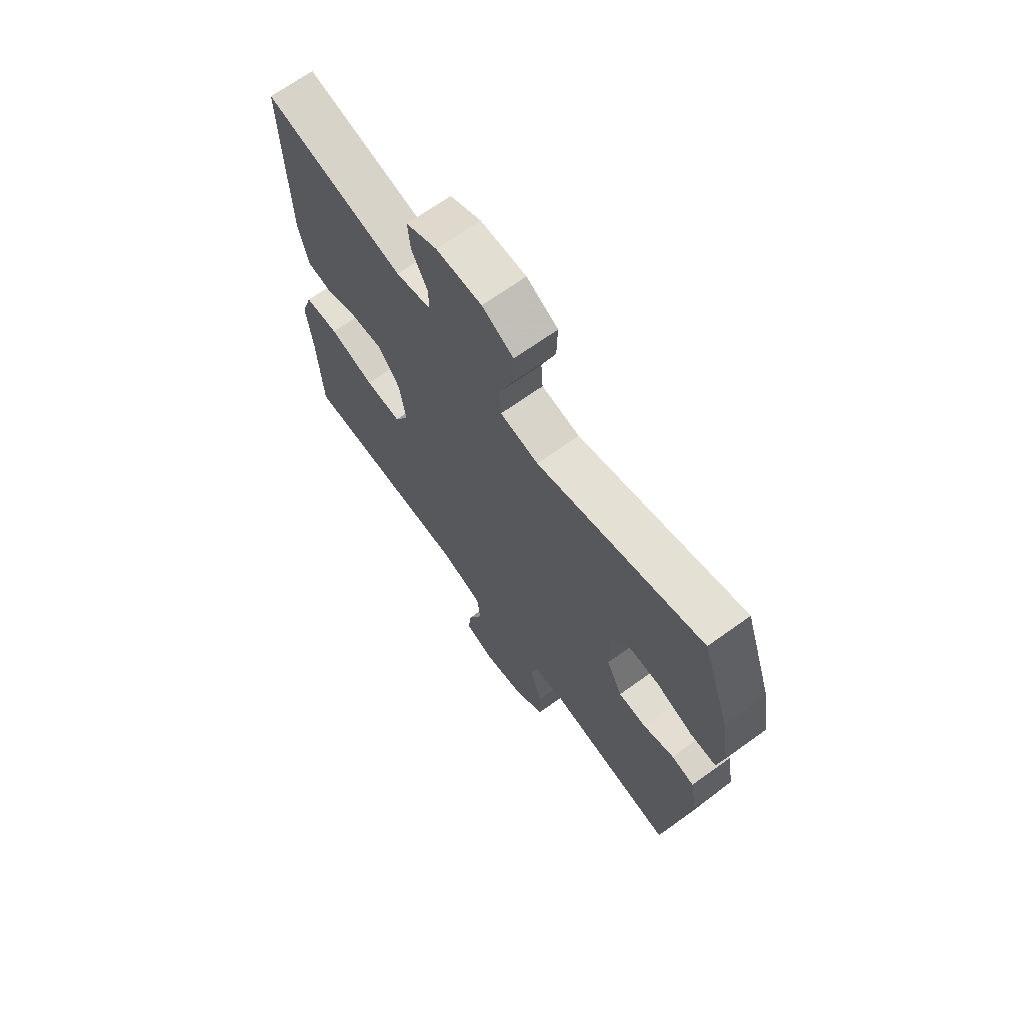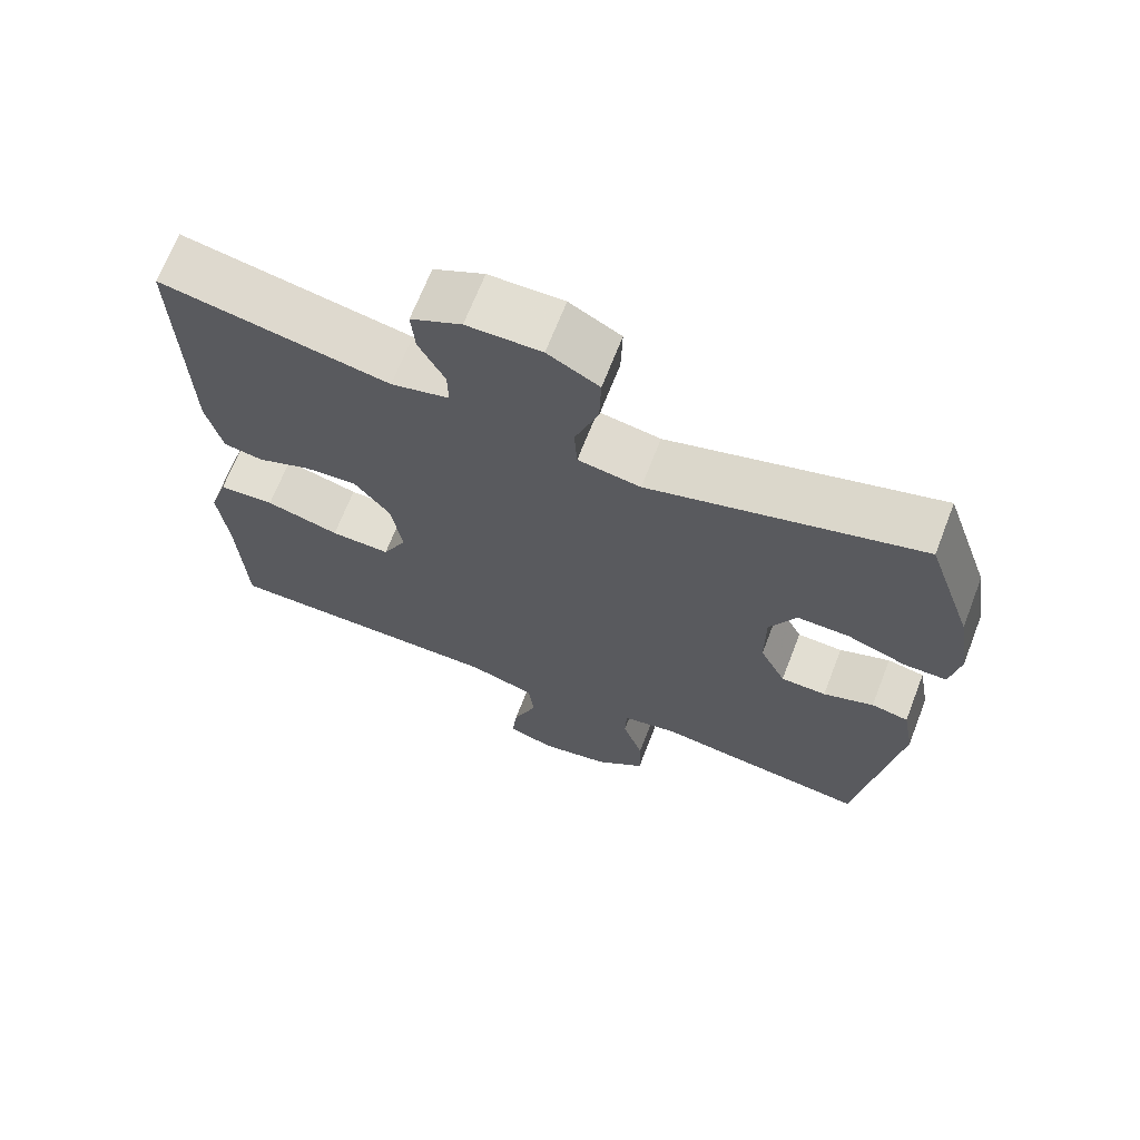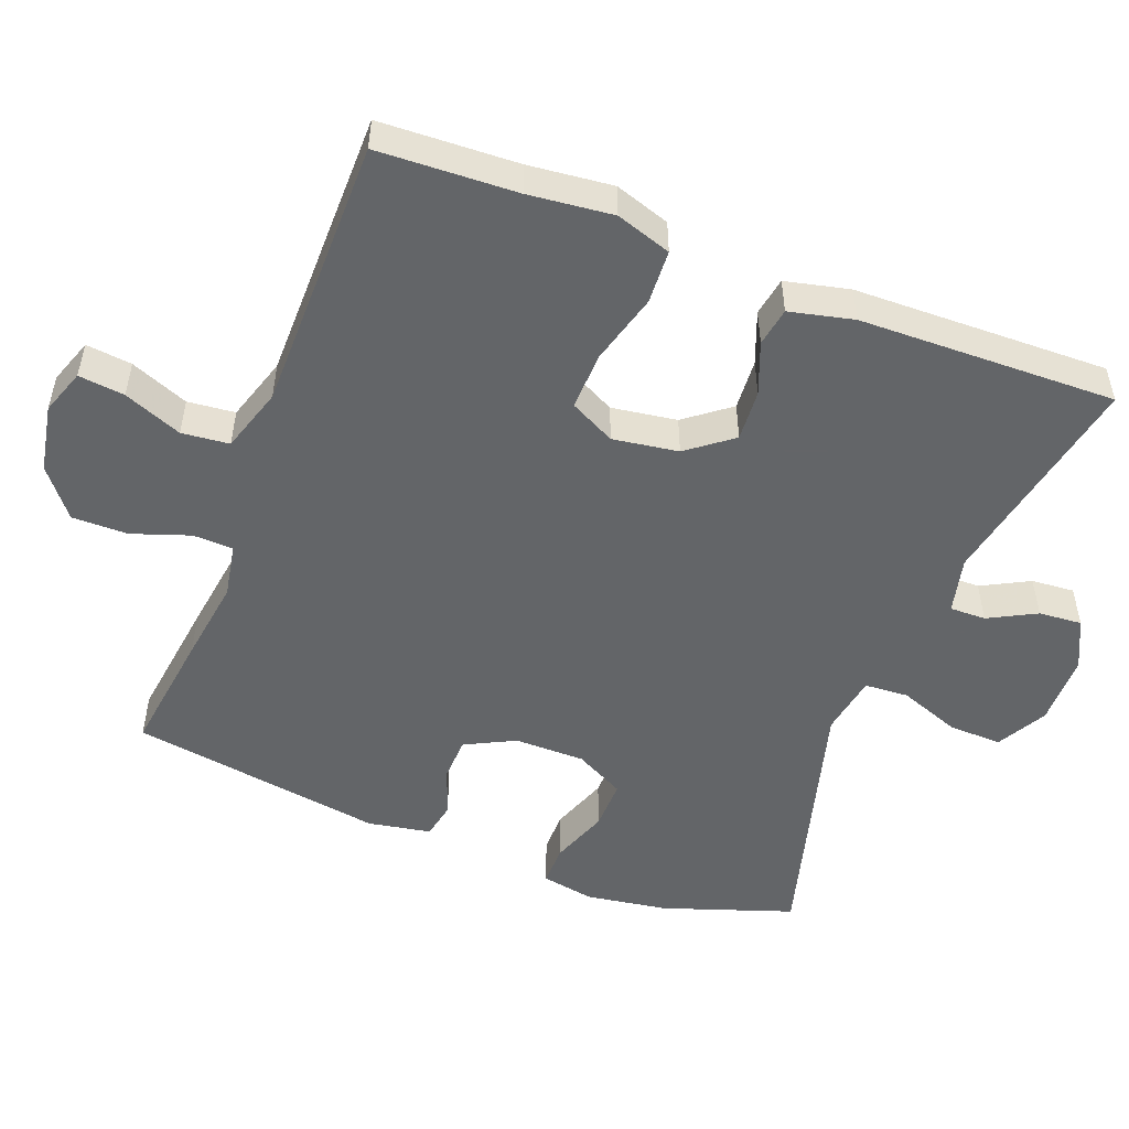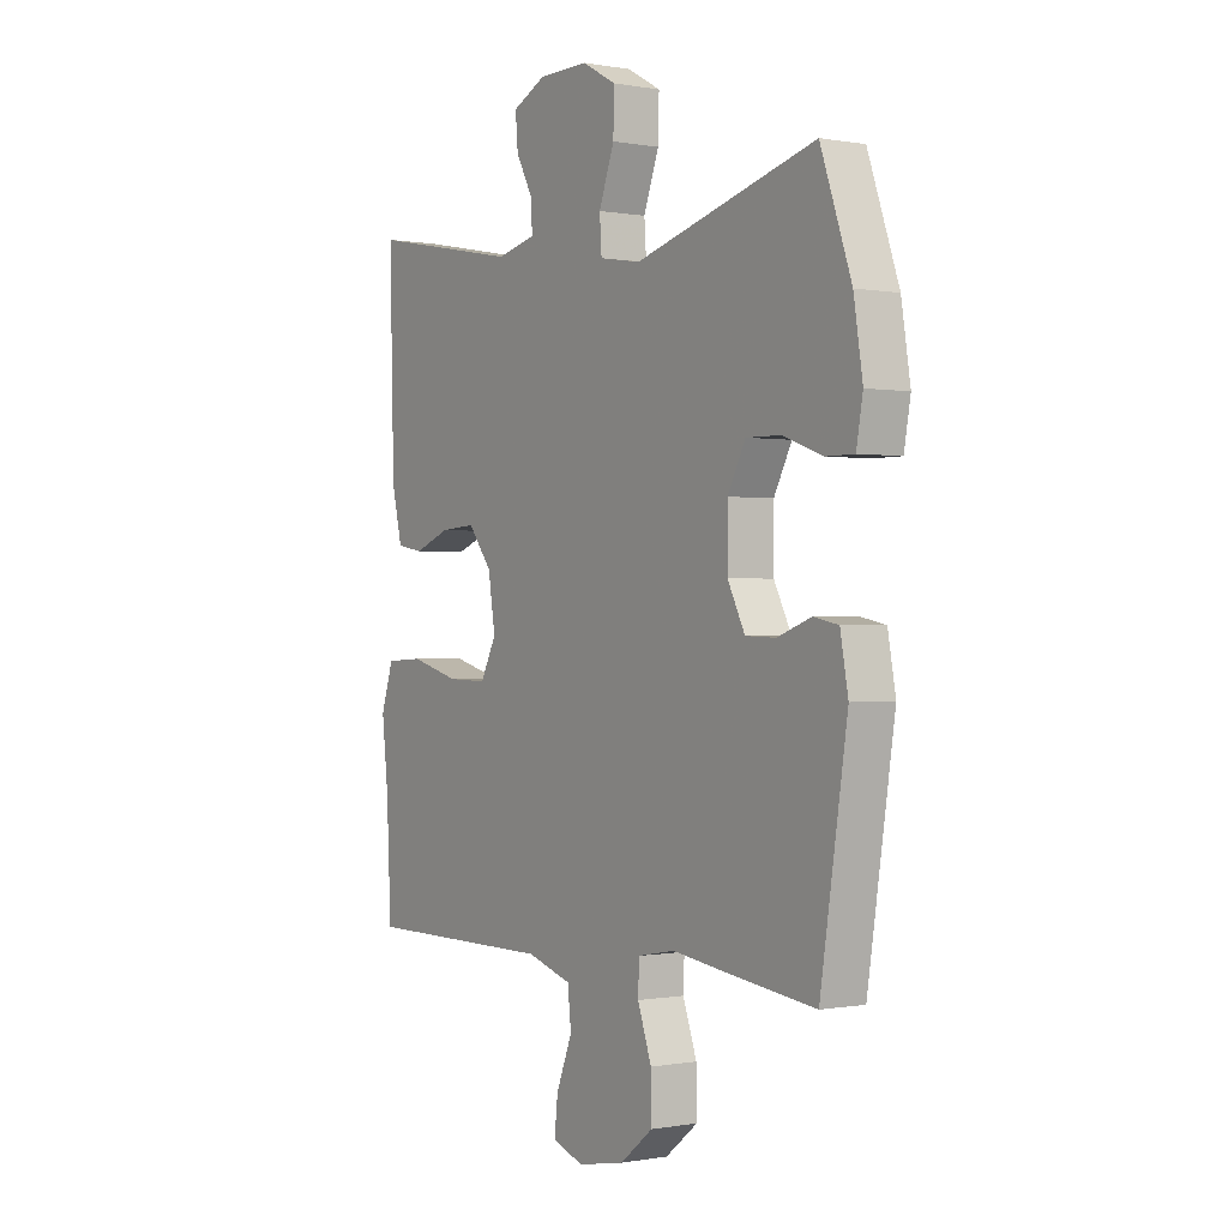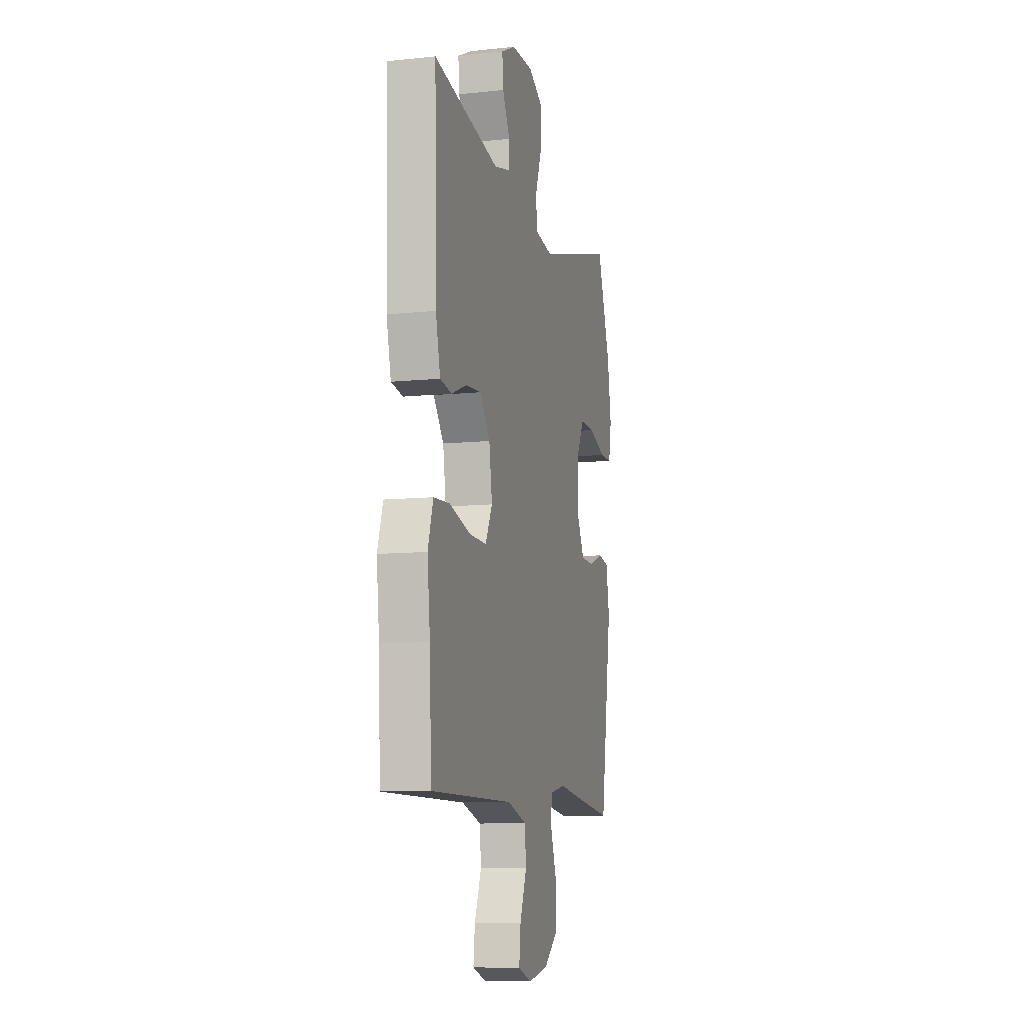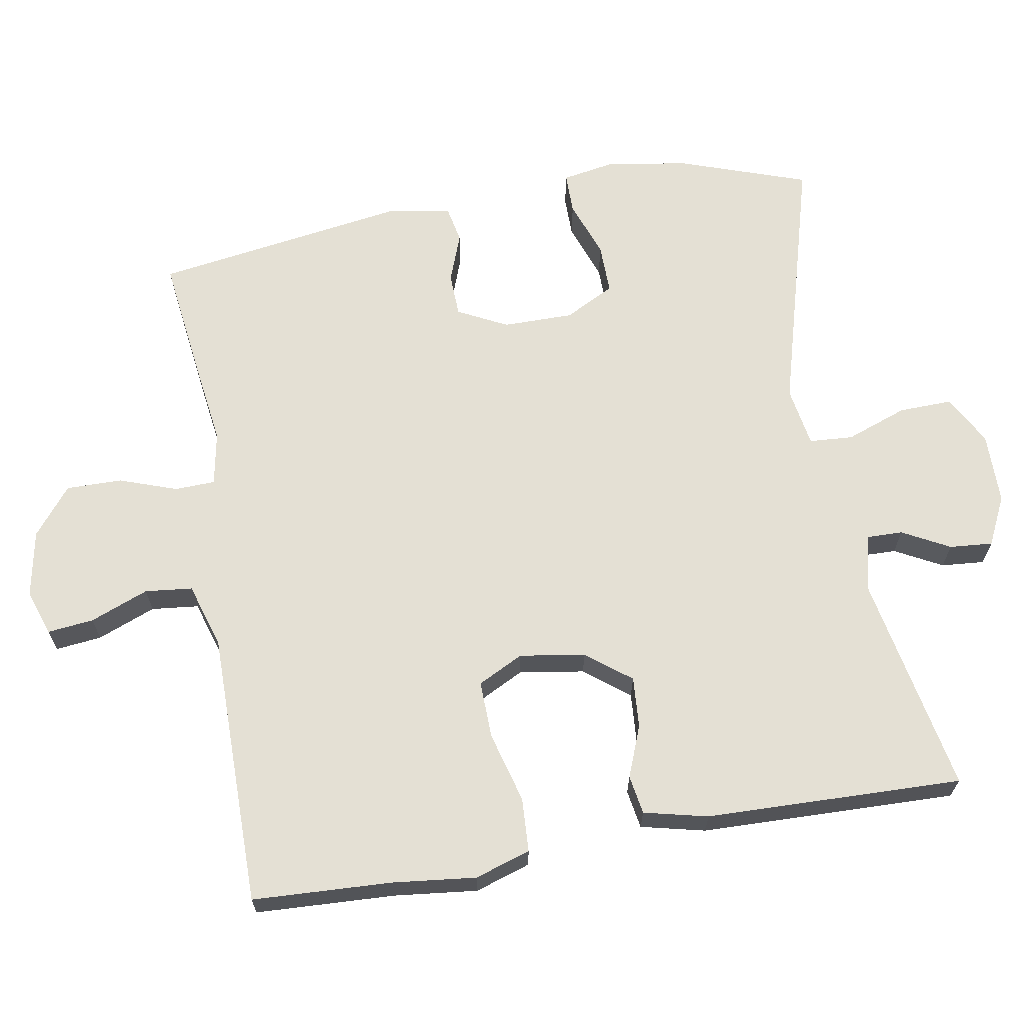
<metadata>
{"format":"obj","ext":"obj","renderer":"f3d","projection":"perspective","resolution":1024,"background":"white","views":[{"elev":68.1,"azim":54.2,"up":"+Z"},{"elev":67.8,"azim":21.2,"up":"+Z"},{"elev":-51.4,"azim":-111.2,"up":"+Y"},{"elev":-0.1,"azim":55.9,"up":"+Z"},{"elev":-9.6,"azim":-74.8,"up":"+Z"},{"elev":66.0,"azim":-99.8,"up":"+Y"}]}
</metadata>
<code>
v 0.5 0.07 -0.5
v 0.328 0.07 -0.478
v 0.212 0.07 -0.462
v 0.137 0.07 -0.476
v 0.135 0.07 -0.532
v 0.163 0.07 -0.612
v 0.164 0.07 -0.69
v 0.098 0.07 -0.743
v 0.004 0.07 -0.761
v -0.059 0.07 -0.739
v -0.052 0.07 -0.675
v -0.02 0.07 -0.594
v -0.027 0.07 -0.528
v -0.117 0.07 -0.5
v -0.252 0.07 -0.5
v -0.5 0.07 -0.5
v -0.509 0.07 -0.307
v -0.522 0.07 -0.19
v -0.497 0.07 -0.113
v -0.422 0.07 -0.109
v -0.323 0.07 -0.136
v -0.243 0.07 -0.138
v -0.211 0.07 -0.075
v -0.225 0.07 0.016
v -0.273 0.07 0.078
v -0.344 0.07 0.073
v -0.416 0.07 0.045
v -0.47 0.07 0.054
v -0.491 0.07 0.143
v -0.5 0.07 0.5
v -0.193 0.07 0.441
v -0.115 0.07 0.46
v -0.116 0.07 0.51
v -0.151 0.07 0.576
v -0.156 0.07 0.636
v -0.088 0.07 0.669
v 0.012 0.07 0.67
v 0.081 0.07 0.632
v 0.079 0.07 0.558
v 0.048 0.07 0.473
v 0.052 0.07 0.412
v 0.136 0.07 0.398
v 0.5 0.07 0.5
v 0.562 0.07 0.321
v 0.58 0.07 0.207
v 0.567 0.07 0.134
v 0.51 0.07 0.134
v 0.43 0.07 0.163
v 0.36 0.07 0.164
v 0.324 0.07 0.095
v 0.324 0.07 -0.003
v 0.359 0.07 -0.072
v 0.42 0.07 -0.074
v 0.488 0.07 -0.049
v 0.538 0.07 -0.059
v 0.554 0.07 -0.146
v 0.5 0 -0.5
v 0.328 0 -0.478
v 0.212 0 -0.462
v 0.137 0 -0.476
v 0.135 0 -0.532
v 0.163 0 -0.612
v 0.164 0 -0.69
v 0.098 0 -0.743
v 0.004 0 -0.761
v -0.059 0 -0.739
v -0.052 0 -0.675
v -0.02 0 -0.594
v -0.027 0 -0.528
v -0.117 0 -0.5
v -0.252 0 -0.5
v -0.5 0 -0.5
v -0.509 0 -0.307
v -0.522 0 -0.19
v -0.497 0 -0.113
v -0.422 0 -0.109
v -0.323 0 -0.136
v -0.243 0 -0.138
v -0.211 0 -0.075
v -0.225 0 0.016
v -0.273 0 0.078
v -0.344 0 0.073
v -0.416 0 0.045
v -0.47 0 0.054
v -0.491 0 0.143
v -0.5 0 0.5
v -0.193 0 0.441
v -0.115 0 0.46
v -0.116 0 0.51
v -0.151 0 0.576
v -0.156 0 0.636
v -0.088 0 0.669
v 0.012 0 0.67
v 0.081 0 0.632
v 0.079 0 0.558
v 0.048 0 0.473
v 0.052 0 0.412
v 0.136 0 0.398
v 0.5 0 0.5
v 0.562 0 0.321
v 0.58 0 0.207
v 0.567 0 0.134
v 0.51 0 0.134
v 0.43 0 0.163
v 0.36 0 0.164
v 0.324 0 0.095
v 0.324 0 -0.003
v 0.359 0 -0.072
v 0.42 0 -0.074
v 0.488 0 -0.049
v 0.538 0 -0.059
v 0.554 0 -0.146
f 1 2 3
f 56 1 3
f 55 56 3
f 54 55 3
f 53 54 3
f 52 53 3 4
f 51 52 4
f 50 51 4
f 46 47 48
f 45 46 48
f 44 45 48
f 43 44 48
f 42 43 48
f 41 42 48 49
f 38 39 40
f 37 38 40
f 36 37 40
f 35 36 40
f 34 35 40
f 33 34 40
f 32 33 40 41
f 41 49 50
f 32 41 50
f 31 32 50
f 29 30 31
f 28 29 31
f 27 28 31
f 26 27 31
f 19 20 21
f 18 19 21
f 17 18 21
f 17 21 22
f 16 17 22
f 15 16 22
f 14 15 22 23
f 10 11 12
f 9 10 12
f 8 9 12
f 7 8 12
f 6 7 12
f 5 6 12
f 4 5 12 13
f 14 23 24
f 13 14 24
f 4 13 24
f 50 4 24
f 31 50 24 25
f 25 26 31
f 59 58 57
f 59 57 112
f 59 112 111
f 59 111 110
f 59 110 109
f 60 59 109 108
f 60 108 107
f 60 107 106
f 104 103 102
f 104 102 101
f 104 101 100
f 104 100 99
f 104 99 98
f 105 104 98 97
f 96 95 94
f 96 94 93
f 96 93 92
f 96 92 91
f 96 91 90
f 96 90 89
f 97 96 89 88
f 106 105 97
f 106 97 88
f 106 88 87
f 87 86 85
f 87 85 84
f 87 84 83
f 87 83 82
f 77 76 75
f 77 75 74
f 77 74 73
f 78 77 73
f 78 73 72
f 78 72 71
f 79 78 71 70
f 68 67 66
f 68 66 65
f 68 65 64
f 68 64 63
f 68 63 62
f 68 62 61
f 69 68 61 60
f 80 79 70
f 80 70 69
f 80 69 60
f 80 60 106
f 81 80 106 87
f 87 82 81
f 1 57 58 2
f 2 58 59 3
f 3 59 60 4
f 4 60 61 5
f 5 61 62 6
f 6 62 63 7
f 7 63 64 8
f 8 64 65 9
f 9 65 66 10
f 10 66 67 11
f 11 67 68 12
f 12 68 69 13
f 13 69 70 14
f 14 70 71 15
f 15 71 72 16
f 16 72 73 17
f 17 73 74 18
f 18 74 75 19
f 19 75 76 20
f 20 76 77 21
f 21 77 78 22
f 22 78 79 23
f 23 79 80 24
f 24 80 81 25
f 25 81 82 26
f 26 82 83 27
f 27 83 84 28
f 28 84 85 29
f 29 85 86 30
f 30 86 87 31
f 31 87 88 32
f 32 88 89 33
f 33 89 90 34
f 34 90 91 35
f 35 91 92 36
f 36 92 93 37
f 37 93 94 38
f 38 94 95 39
f 39 95 96 40
f 40 96 97 41
f 41 97 98 42
f 42 98 99 43
f 43 99 100 44
f 44 100 101 45
f 45 101 102 46
f 46 102 103 47
f 47 103 104 48
f 48 104 105 49
f 49 105 106 50
f 50 106 107 51
f 51 107 108 52
f 52 108 109 53
f 53 109 110 54
f 54 110 111 55
f 55 111 112 56
f 56 112 57 1

</code>
